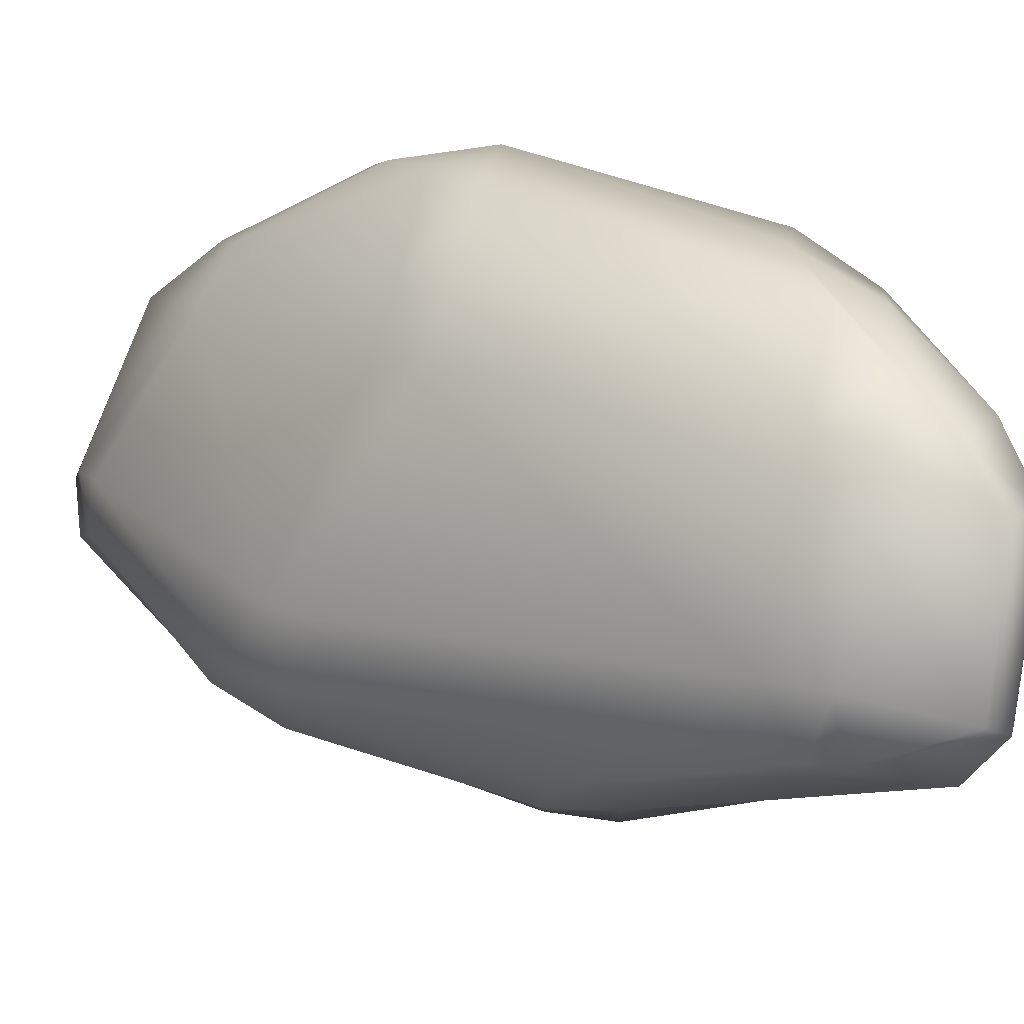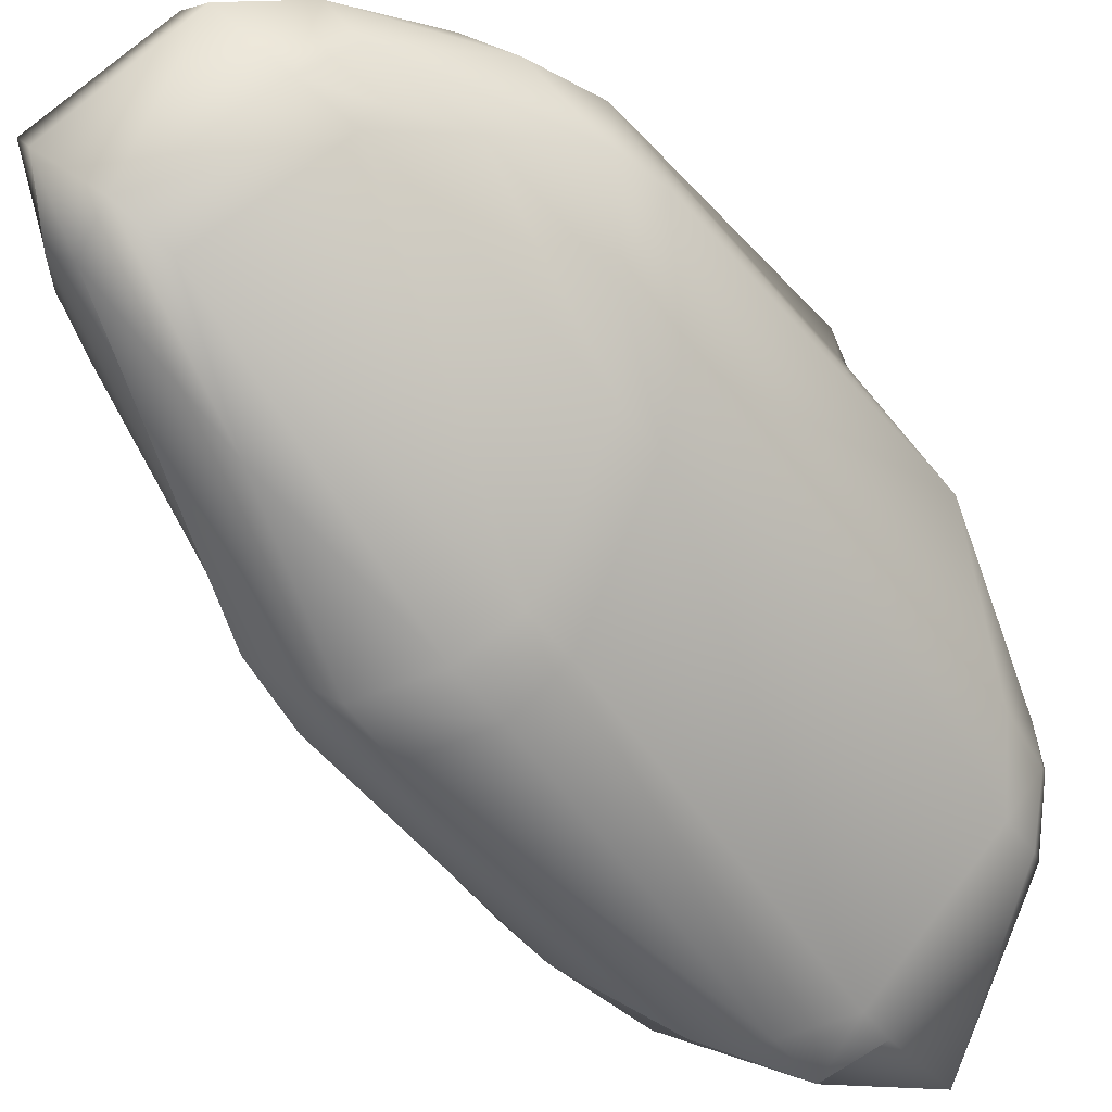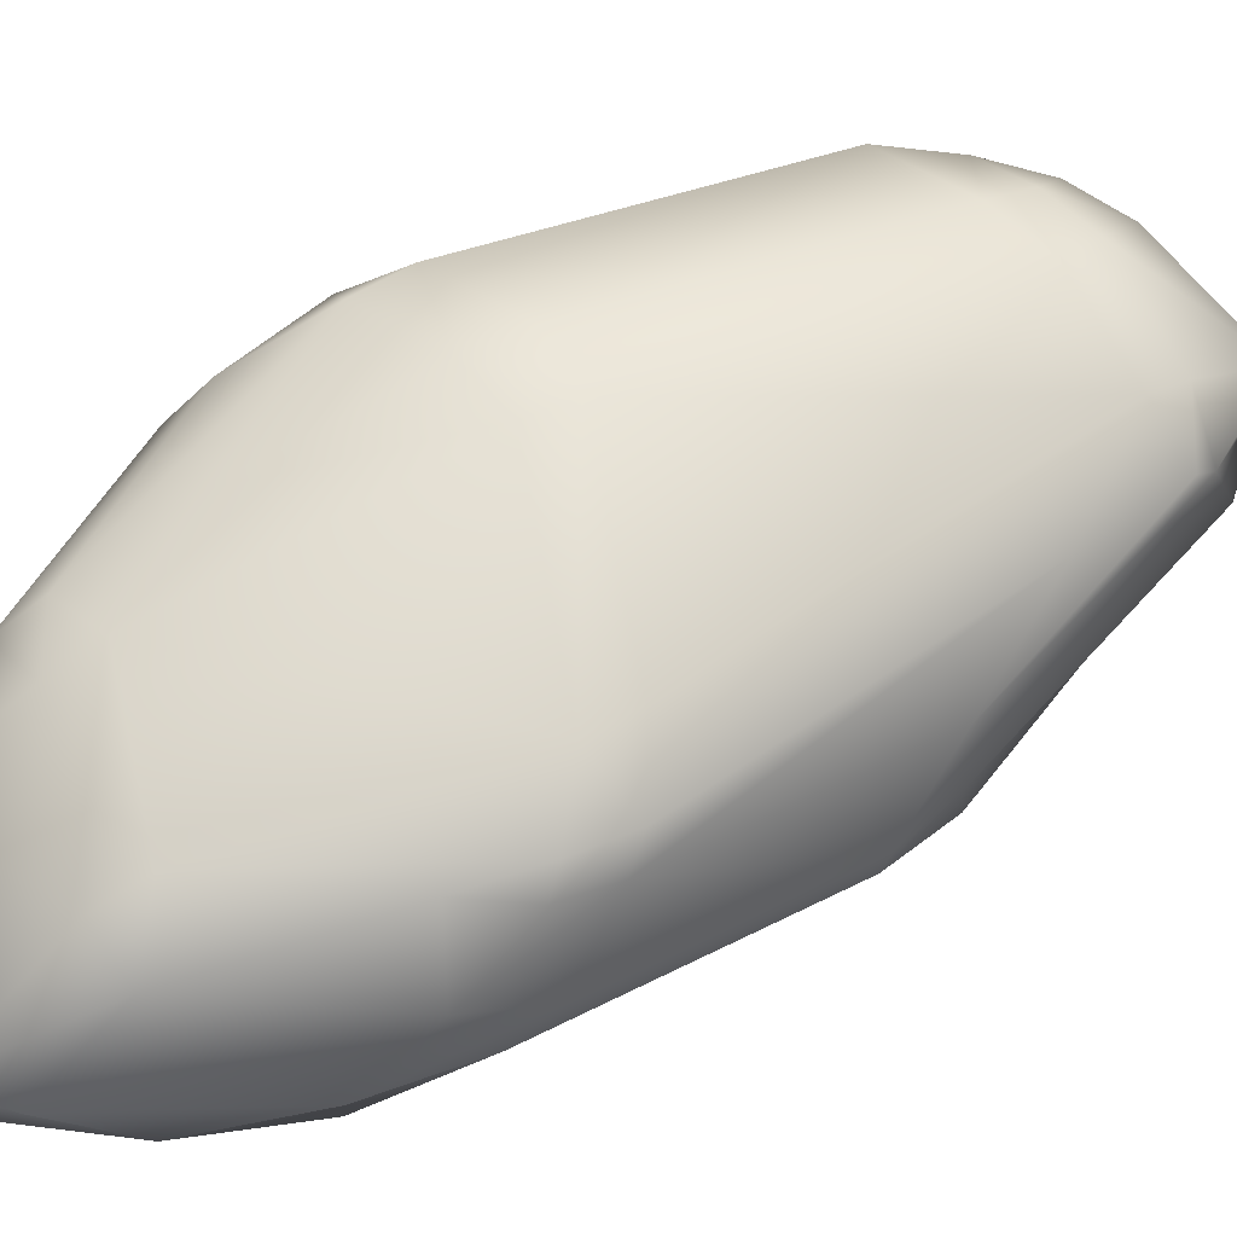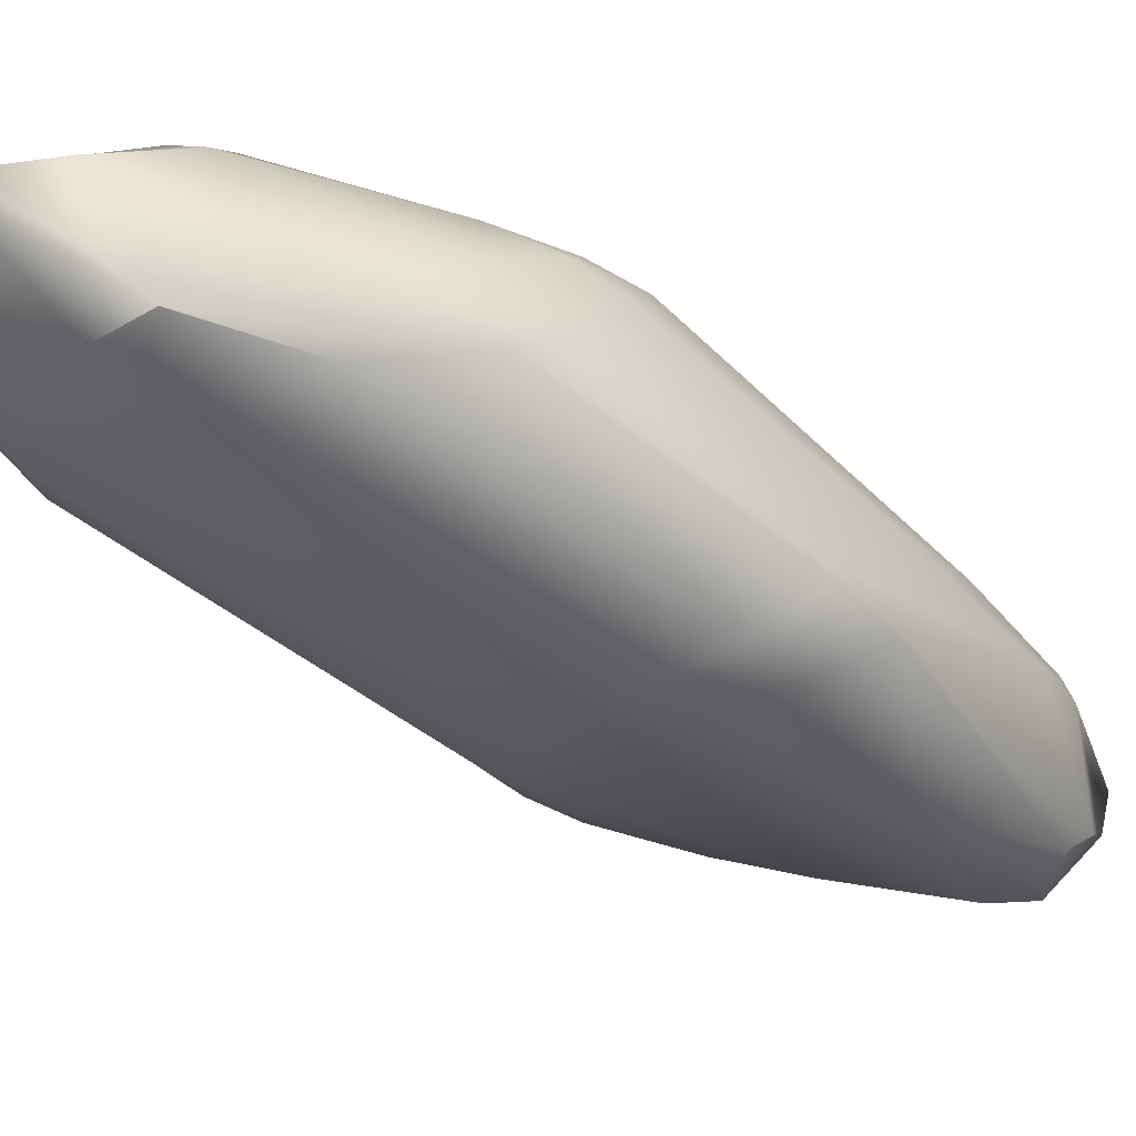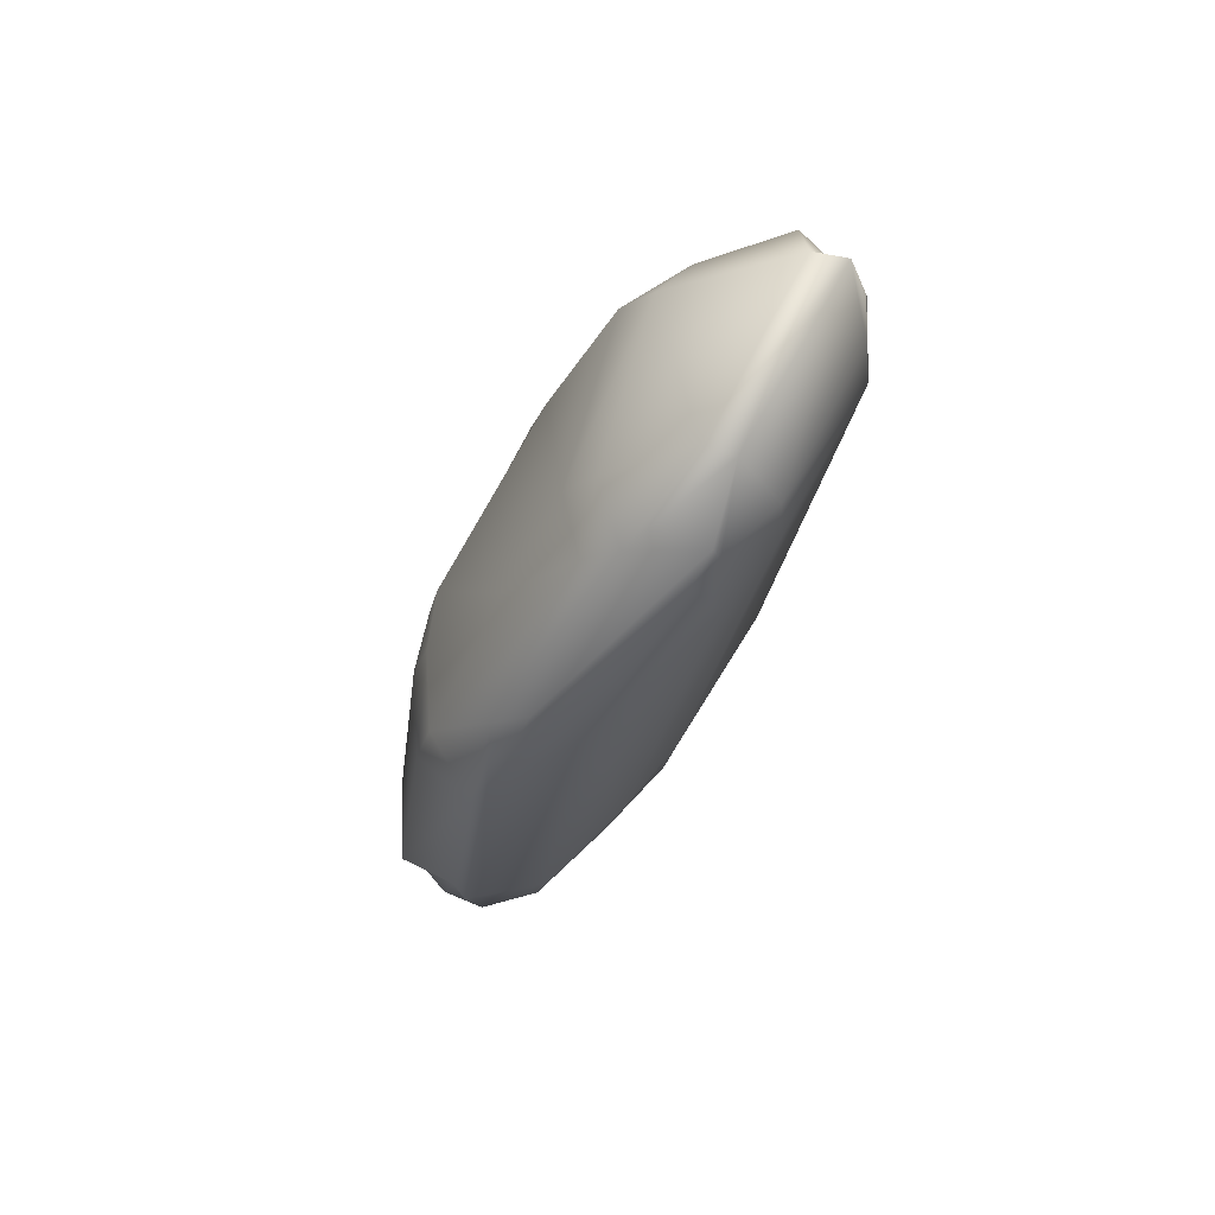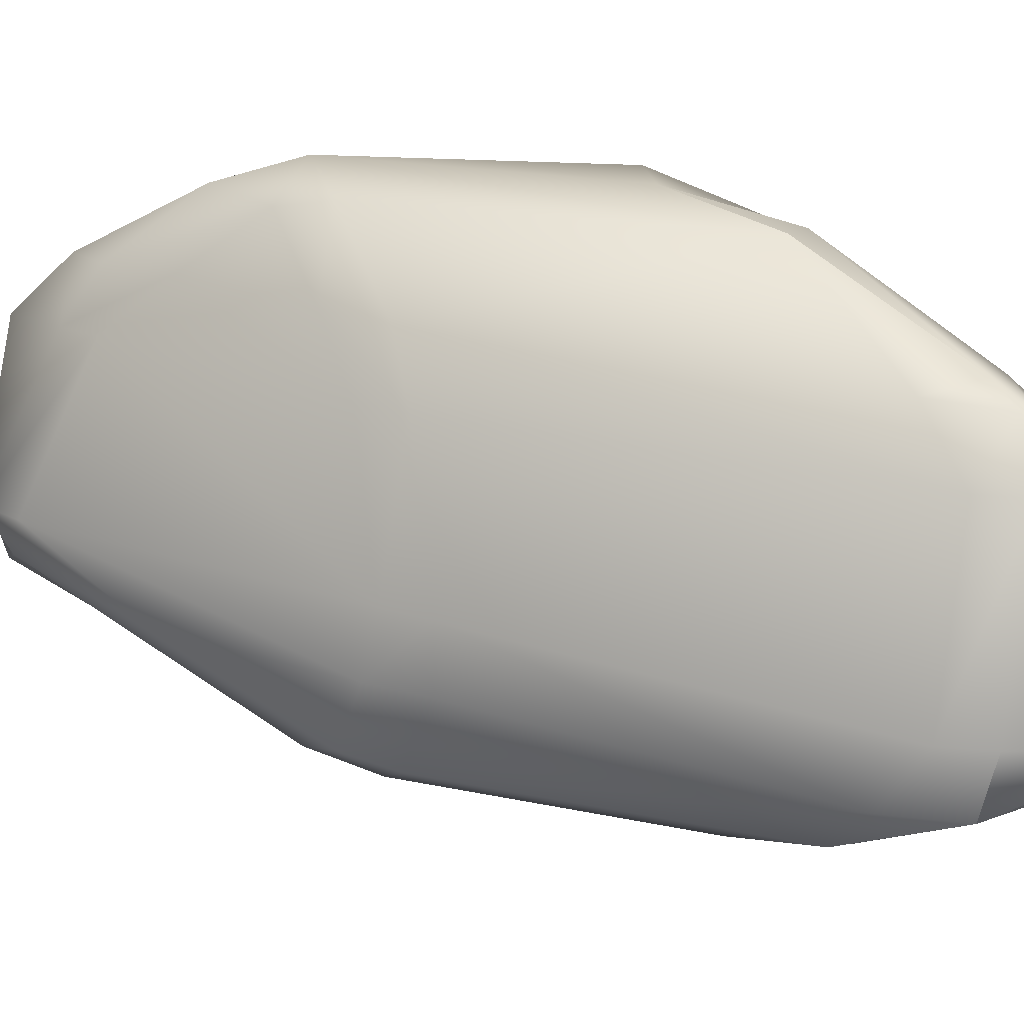
<metadata>
{"format":"obj","ext":"obj","renderer":"f3d","projection":"perspective","resolution":1024,"background":"white","views":[{"elev":46.5,"azim":-42.7,"up":"+Z"},{"elev":-33.0,"azim":51.7,"up":"+Z"},{"elev":13.0,"azim":-105.5,"up":"+Z"},{"elev":-77.5,"azim":-116.3,"up":"+Z"},{"elev":79.0,"azim":64.5,"up":"+Y"},{"elev":-34.9,"azim":110.6,"up":"+Z"}]}
</metadata>
<code>
o Cube2_sep48
v 0.2016 -0.2808 0.3227
v 0.196 -0.4189 0.286
v 0.2023 -0.3794 0.2541
v 0.2447 -0.2403 0.2859
v -0.1432 0.5745 -0.3065
v -0.2057 0.4594 -0.1654
v -0.04915 0.4679 -0.02371
v -0.009015 0.5809 -0.1174
v 0.01814 0.5785 -0.1464
v 0.06857 0.5181 -0.1746
v -0.06126 0.4377 -0.3458
v -0.1187 0.5736 -0.3405
v -0.1412 0.2545 -0.3677
v -0.08523 0.313 -0.3726
v 0.01848 -0.08033 -0.2248
v -0.05467 -0.142 -0.254
v 0.1286 0.4309 -0.08116
v 0.1767 0.334 0.1012
v 0.2636 -0.09138 0.2016
v 0.2209 -0.04462 0.06413
v -0.1215 0.3981 -0.3809
v -0.1215 0.3981 -0.3809
v -0.1215 0.3981 -0.3809
v 0.08605 0.1368 0.2734
v -0.02028 0.06345 0.2347
v 0.03921 -0.3343 0.3152
v 0.1396 -0.2671 0.3543
v 0.1119 -0.5084 0.2828
v 0.009483 -0.4309 0.2848
v -0.06601 -0.4808 0.1739
v 0.0007682 -0.5919 0.1717
v -0.2412 0.03591 -0.02389
v -0.09746 -0.4274 0.1683
v -0.02032 -0.3785 0.2715
v -0.08331 0.04359 0.186
v 0.01994 -0.5637 0.04975
v -0.1061 -0.2716 -0.1528
v -0.1056 -0.2721 -0.1704
v 0.04072 -0.5452 0.03584
v 0.0198 0.4522 0.02995
v 0.1115 0.302 0.1826
v 0.1304 0.3427 0.1423
v 0.03734 0.4996 -0.008594
v 0.1961 -0.09426 0.003485
v 0.2007 -0.3766 0.1597
v 0.1172 -0.4963 0.01826
v 0.0856 -0.11 -0.1558
v -0.08942 0.09901 0.1697
v -0.06167 0.4158 0.01223
v -0.2211 0.4066 -0.1302
v -0.2446 0.09086 -0.04721
v 0.08285 0.5278 -0.08955
v 0.1028 0.4939 -0.05667
v 0.0924 0.5141 -0.09447
v -0.2632 0.2007 -0.1549
v -0.2692 0.1212 -0.166
v -0.2707 0.1109 -0.1306
v -0.266 0.0428 -0.1119
v -0.2583 0.05527 -0.1547
v -0.172 -0.2518 -0.07867
v -0.1426 -0.3476 0.04946
v -0.1303 -0.192 -0.2086
v -0.1394 -0.2008 -0.1866
v -0.2254 0.09718 -0.2605
v -0.2001 0.1377 -0.3037
v -0.2461 0.1928 -0.2541
v -0.2266 0.4249 -0.2219
v -0.1878 0.5095 -0.3217
v -0.2026 0.2646 -0.3347
v 0.2646 -0.1572 0.2127
v 0.2346 -0.2766 0.1852
v 0.2311 -0.1185 0.0984
v 0.0354 -0.5965 0.136
v 0.1014 -0.555 0.06195
v 0.1794 -0.4343 0.2038
v 0.1598 -0.5083 0.2576
v -0.07529 -0.5022 0.09765
v -0.09137 -0.4774 0.09919
v -0.09907 -0.4477 0.05931
v -0.007327 0.3335 0.112
v -0.02313 0.1315 0.2108
v 0.07498 0.1994 0.247
v 0.2094 -0.1545 0.3046
v 0.2342 -0.1351 0.2991
v 0.1612 0.2044 0.215
v 0.1671 0.1919 0.2385
v 0.08038 -0.05585 -0.1808
v -0.03705 0.3815 -0.3426
v 0.0886 0.4609 -0.1693
v 0.186 -0.03978 -0.01638
v 0.04825 -0.3769 -0.09673
v -0.04192 -0.2069 -0.2233
v 0.03105 -0.1489 -0.2005
v 0.1269 -0.3568 0.3437
v 0.06728 -0.3966 0.3207
v 0.1193 -0.4382 0.3221
g Cube2_sep48_color_168_168_168
f 1 94 96 2
f 2 3 4 1
f 2 76 75 3
f 3 71 70 4
f 4 84 83 1
f 5 12 21 68
f 5 68 67 6
f 6 7 8 5
f 6 50 49 7
f 7 40 43 8
f 8 9 12 5
f 9 52 54 10
f 10 11 12 9
f 10 89 88 11
f 11 22 21 12
f 13 23 22 14
f 14 15 16 13
f 14 88 87 15
f 15 93 92 16
f 16 62 65 13
f 17 54 53 18
f 18 19 20 17
f 18 85 84 19
f 19 70 72 20
f 20 90 89 17
f 22 23 21
f 23 69 68 21
f 24 82 81 25
f 25 26 27 24
f 25 35 34 26
f 26 95 94 27
f 27 83 86 24
f 28 96 95 29
f 29 30 31 28
f 29 34 33 30
f 30 78 77 31
f 31 73 76 28
f 32 58 61 33
f 33 34 35 32
f 33 61 78 30
f 34 29 95 26
f 35 48 51 32
f 36 77 79 37
f 37 38 39 36
f 37 63 62 38
f 38 92 91 39
f 39 74 73 36
f 40 80 82 41
f 41 42 43 40
f 41 86 85 42
f 42 53 52 43
f 43 52 9 8
f 44 72 71 45
f 45 46 47 44
f 45 75 74 46
f 46 91 93 47
f 47 87 90 44
f 48 81 80 49
f 49 50 51 48
f 49 80 40 7
f 50 55 57 51
f 51 57 58 32
f 53 42 85 18
f 53 54 52
f 54 17 89 10
f 55 67 66 56
f 56 57 55
f 56 59 58 57
f 59 60 61 58
f 59 64 63 60
f 60 79 78 61
f 63 64 65 62
f 64 66 69 65
f 65 69 23 13
f 66 64 59 56
f 67 55 50 6
f 67 68 69 66
f 70 19 84 4
f 71 72 70
f 72 44 90 20
f 74 75 76 73
f 75 45 71 3
f 77 36 73 31
f 78 79 77
f 79 60 63 37
f 81 48 35 25
f 81 82 80
f 83 27 94 1
f 84 85 86 83
f 86 41 82 24
f 87 47 93 15
f 88 14 22 11
f 88 89 90 87
f 91 46 74 39
f 92 38 62 16
f 92 93 91
f 95 96 94
f 96 28 76 2

</code>
